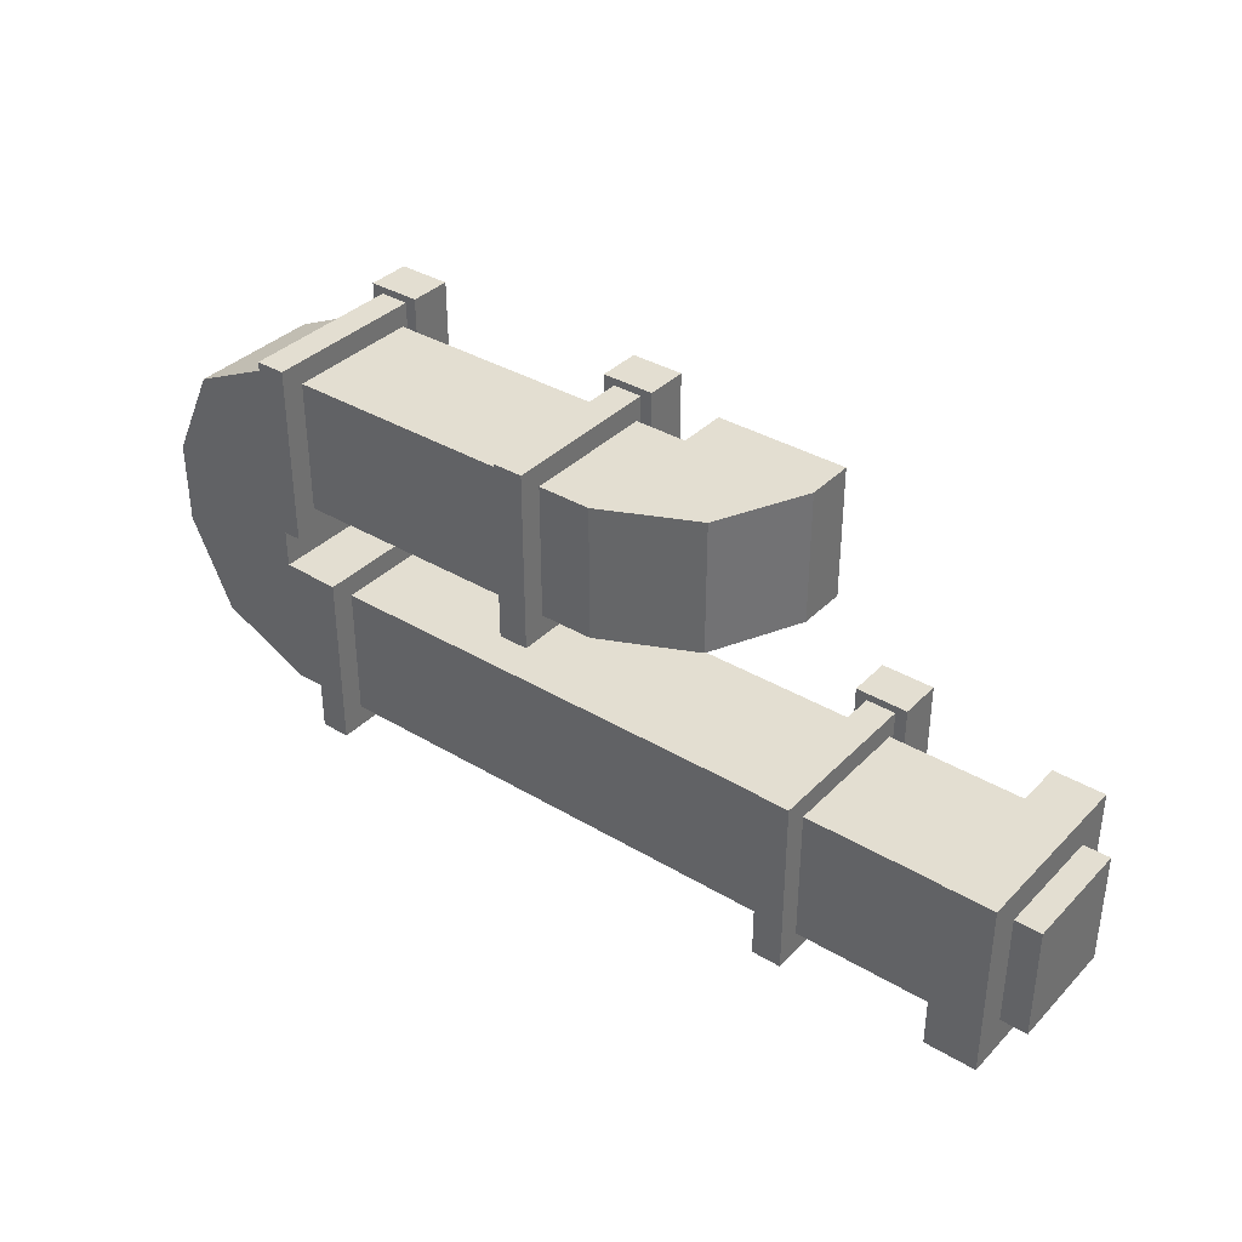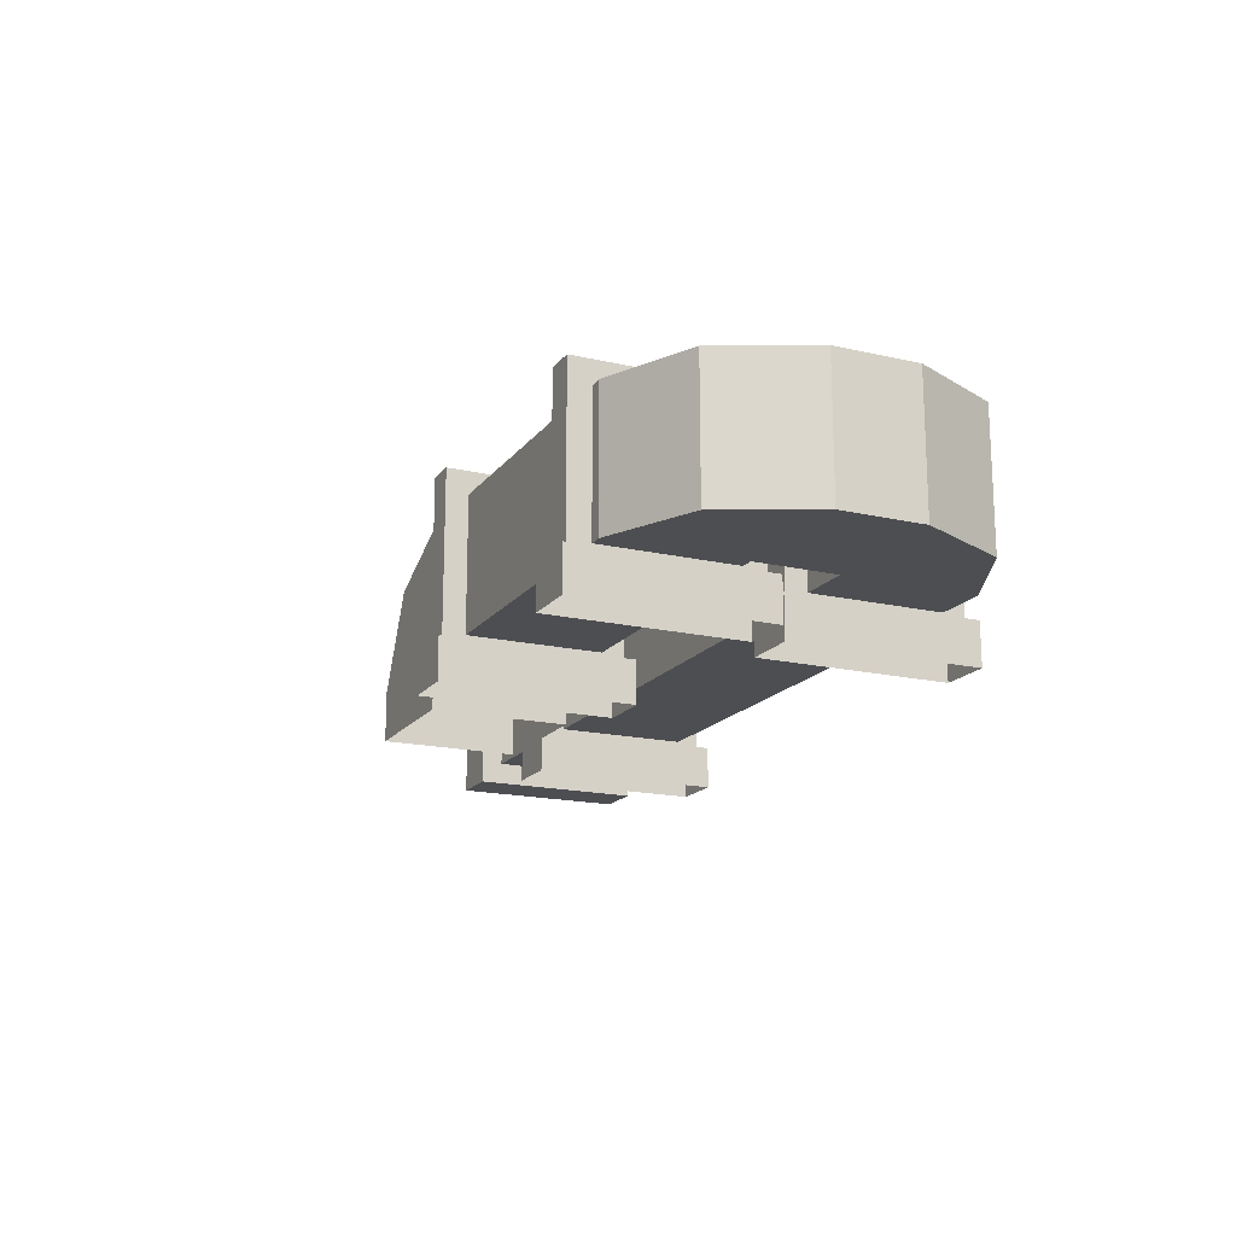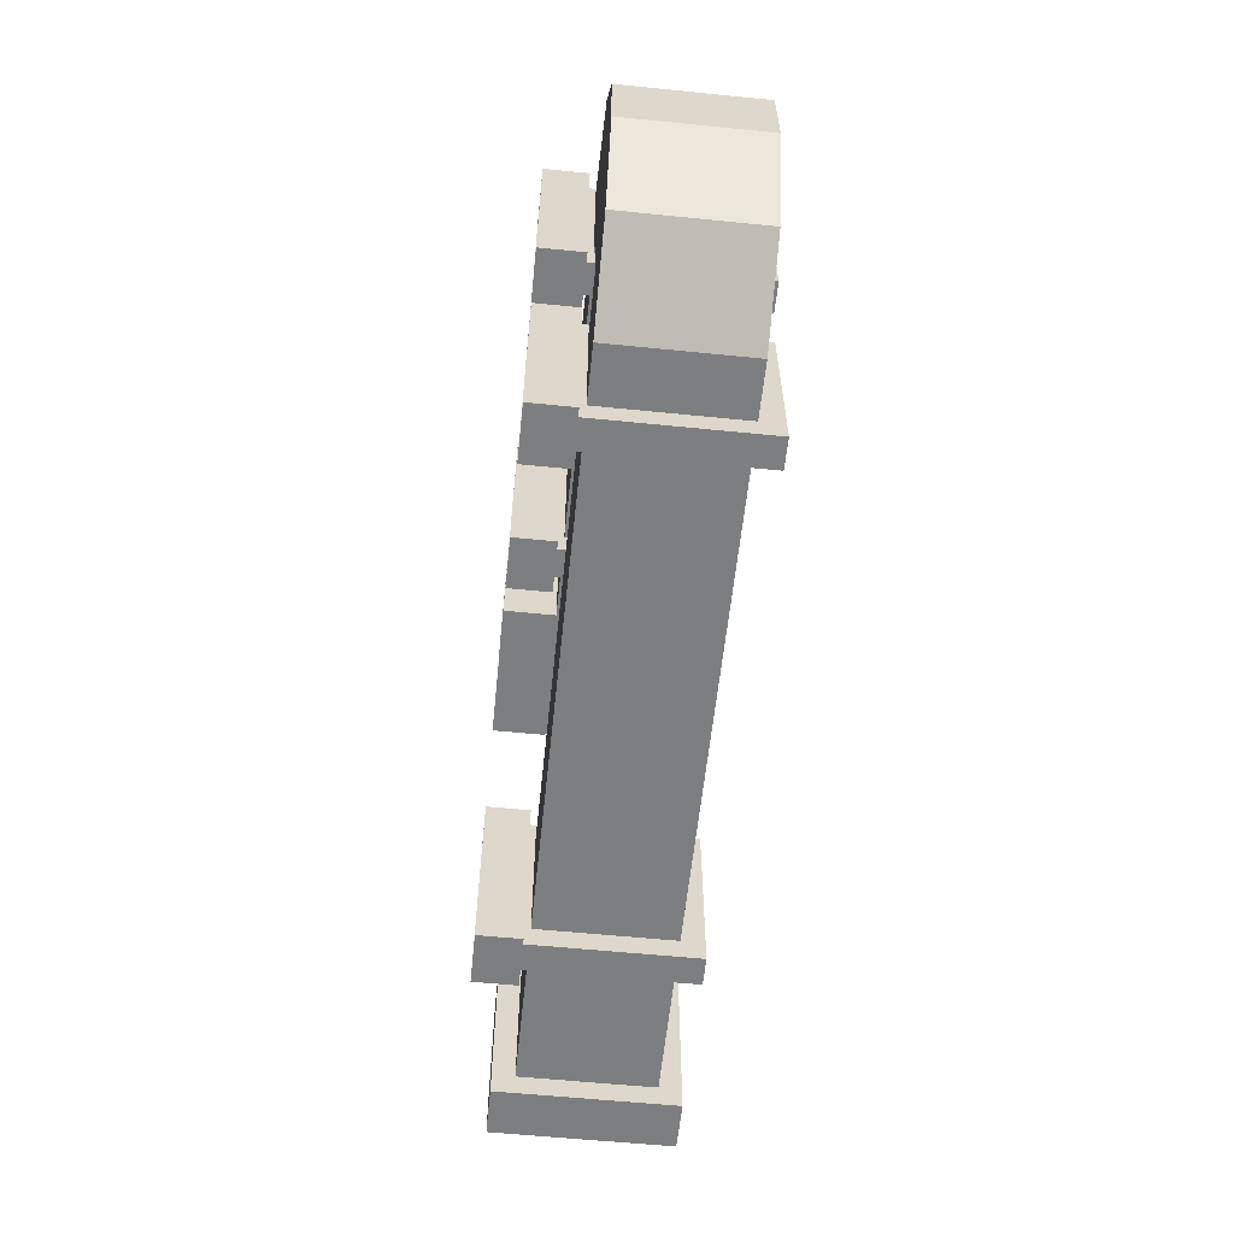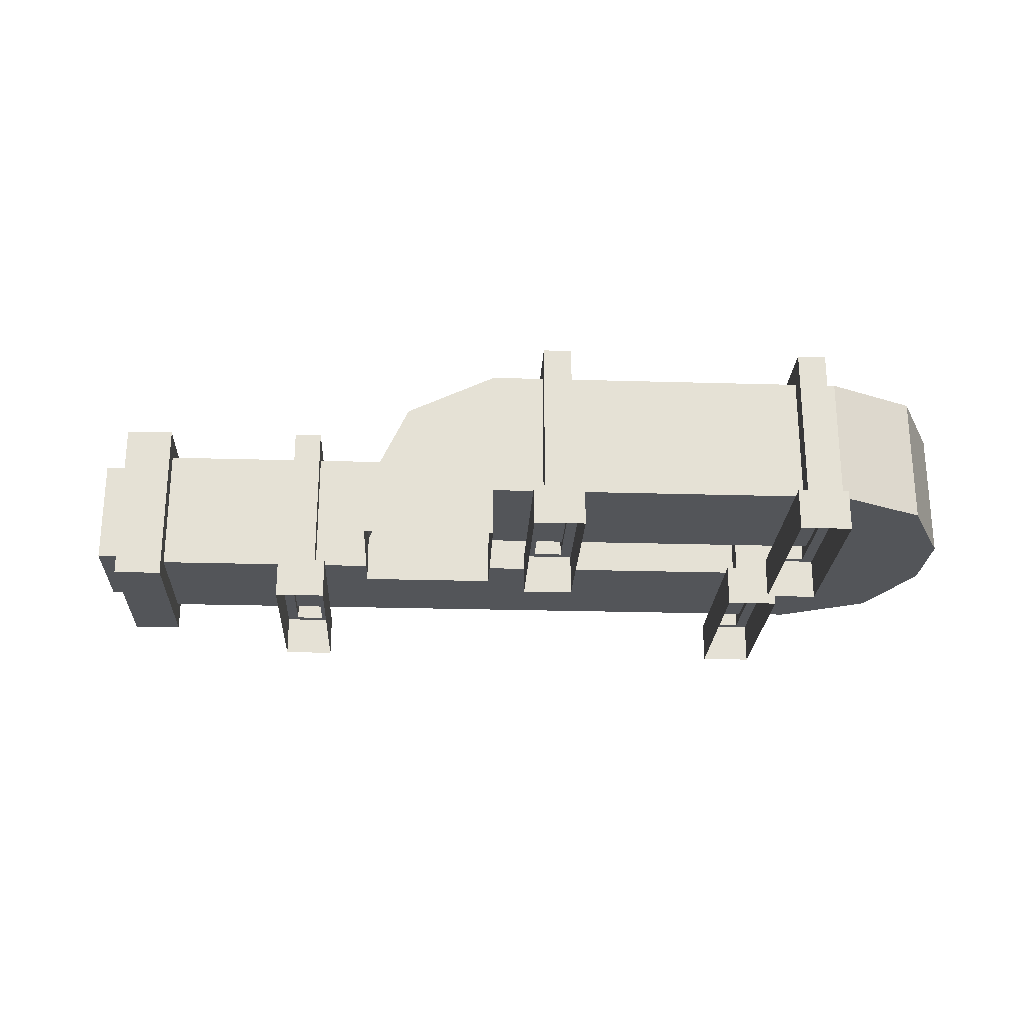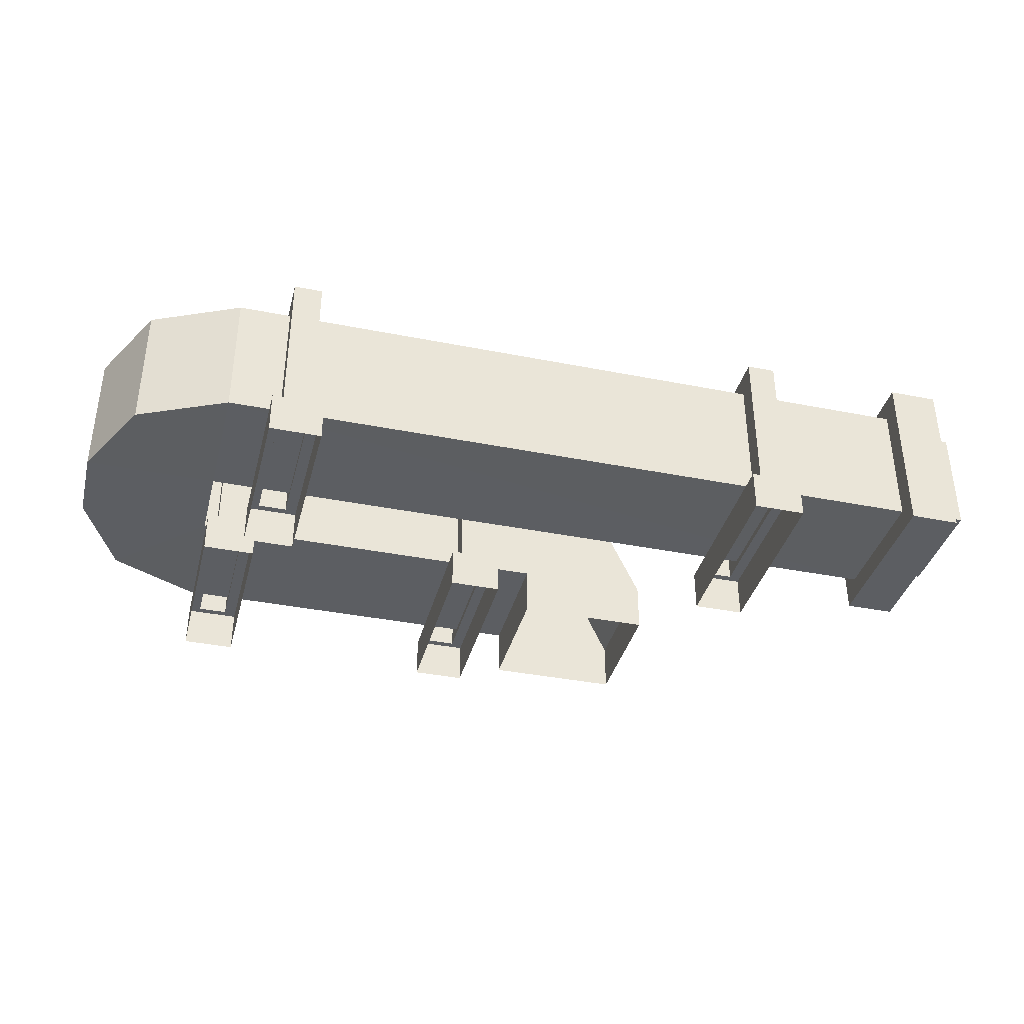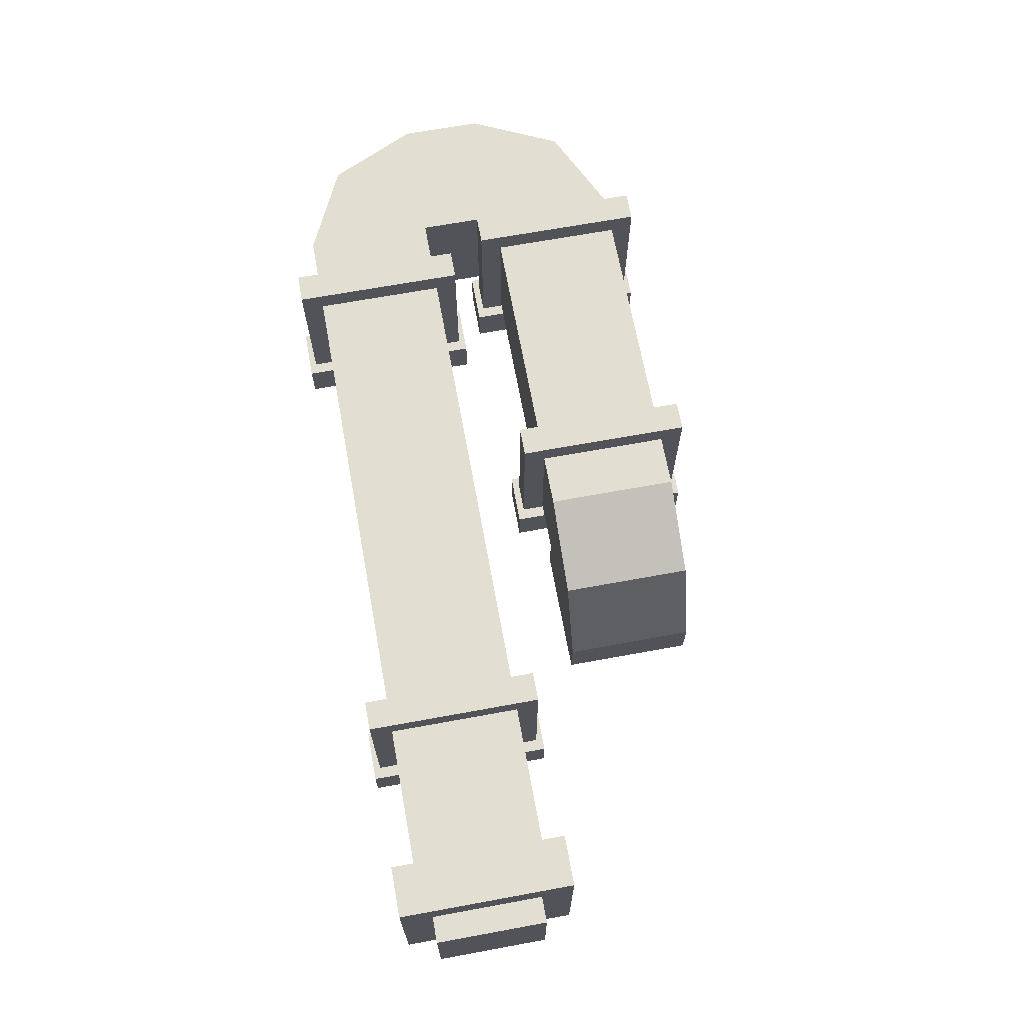
<metadata>
{"format":"obj","ext":"obj","renderer":"f3d","projection":"perspective","resolution":1024,"background":"white","views":[{"elev":36.3,"azim":-142.1,"up":"+Z"},{"elev":-17.1,"azim":65.2,"up":"+Y"},{"elev":-59.3,"azim":84.1,"up":"+Z"},{"elev":-24.1,"azim":-2.8,"up":"+Y"},{"elev":-37.4,"azim":165.7,"up":"+Y"},{"elev":67.8,"azim":-100.4,"up":"+Y"}]}
</metadata>
<code>
v -2.179 0.9972 -0.9534
v -2.179 0.2685 -0.9534
v -2.179 0.2685 -0.2247
v -2.179 0.9972 -0.2247
v -2.179 1.118 -1.074
v -2.179 0.1476 -1.074
v -2.179 0.1476 -0.1039
v -2.179 1.118 -0.1039
v -2.456 1.118 -1.074
v -2.456 0.1476 -1.074
v -2.456 0.1476 -0.1039
v -2.456 1.118 -0.1039
v -2.456 0.9412 -0.8975
v -2.456 0.3244 -0.8975
v -2.456 0.3244 -0.2807
v -2.456 0.9412 -0.2807
v -2.599 0.9412 -0.8975
v -2.599 0.3244 -0.8975
v -2.599 0.3244 -0.2807
v -2.599 0.9412 -0.2807
v 1.87 0.9972 -0.9534
v 1.87 0.2685 -0.9534
v 1.87 0.2685 -0.2247
v 1.87 0.9972 -0.2247
v -1.451 0.234 -0.06358
v -1.451 0 -1.115
v -1.164 0 -1.115
v -1.164 0.234 -1.115
v -1.451 0.234 -1.115
v -1.387 0.234 -1.075
v -1.227 0.234 -1.075
v -1.387 1.122 -1.075
v -1.227 1.122 -1.075
v -1.451 0 -0.06358
v -1.164 0 -0.06358
v -1.164 0.234 -0.06358
v -1.387 0.234 -0.1031
v -1.227 0.234 -0.1031
v -1.387 1.122 -0.1031
v -1.227 1.122 -0.1031
v 1.357 0.234 -0.06358
v 1.357 -1e-06 -1.115
v 1.645 -1e-06 -1.115
v 1.645 0.234 -1.115
v 1.357 0.234 -1.115
v 1.421 0.234 -1.075
v 1.581 0.234 -1.075
v 1.421 1.122 -1.075
v 1.581 1.122 -1.075
v 1.357 -1e-06 -0.06358
v 1.645 -1e-06 -0.06358
v 1.645 0.234 -0.06358
v 1.421 0.234 -0.1031
v 1.581 0.234 -0.1031
v 1.421 1.122 -0.1031
v 1.581 1.122 -0.1031
v -0.1544 0.9972 0.9534
v -0.1544 0.2685 0.9534
v -0.1544 0.2685 0.2247
v -0.1544 0.9972 0.2247
v -0.6491 0.7632 0.2247
v -0.6491 0.7632 0.9534
v -0.8831 1e-06 0.2247
v -0.8831 0.2685 0.2247
v -0.1544 1e-06 0.2247
v -0.1544 0.2685 0.2247
v -0.1544 1e-06 0.9534
v -0.1544 0.2685 0.9534
v -0.8831 1e-06 0.9534
v -0.8831 0.2685 0.9534
v 1.862 0.234 0.06357
v 1.862 3e-06 1.115
v 1.574 3e-06 1.115
v 1.574 0.234 1.115
v 1.862 0.234 1.115
v 1.798 0.234 1.075
v 1.638 0.234 1.075
v 1.798 1.122 1.075
v 1.638 1.122 1.075
v 1.862 3e-06 0.06357
v 1.574 3e-06 0.06357
v 1.574 0.234 0.06357
v 1.798 0.234 0.1031
v 1.638 0.234 0.1031
v 1.798 1.122 0.1031
v 1.638 1.122 0.1031
v 0.3584 0.234 0.06357
v 0.3584 1e-06 1.115
v 0.07097 1e-06 1.115
v 0.07097 0.234 1.115
v 0.3584 0.234 1.115
v 0.2949 0.234 1.075
v 0.1345 0.234 1.075
v 0.2949 1.122 1.075
v 0.1345 1.122 1.075
v 0.3584 1e-06 0.06357
v 0.07097 1e-06 0.06357
v 0.07097 0.234 0.06357
v 0.2949 0.234 0.1031
v 0.1345 0.234 0.1031
v 0.2949 1.122 0.1031
v 0.1345 1.122 0.1031
v 1.87 0.9972 0.9534
v 1.87 0.2685 0.9534
v 1.87 0.2685 0.2247
v 1.87 0.9972 0.2247
v 2.365 0.2685 -0.7194
v 2.365 0.9972 -0.7194
v 2.599 0.2685 -0.2247
v 2.599 0.9972 -0.2247
v 2.365 0.2685 0.7194
v 2.365 0.9972 0.7194
v 2.599 0.2685 0.2247
v 2.599 0.9972 0.2247
f 1 2 5
f 5 2 6
f 2 3 6
f 6 3 7
f 3 4 7
f 7 4 8
f 4 1 8
f 8 1 5
f 5 6 9
f 9 6 10
f 6 7 10
f 10 7 11
f 7 8 11
f 11 8 12
f 8 5 12
f 12 5 9
f 9 10 13
f 13 10 14
f 10 11 14
f 14 11 15
f 11 12 15
f 15 12 16
f 12 9 16
f 16 9 13
f 13 14 17
f 17 14 18
f 14 15 18
f 18 15 19
f 15 16 19
f 19 16 20
f 16 13 20
f 20 13 17
f 20 17 19
f 19 17 18
f 1 21 2
f 2 21 22
f 2 22 3
f 3 22 23
f 3 23 4
f 4 23 24
f 21 1 24
f 24 1 4
f 26 29 27
f 27 29 28
f 27 28 35
f 35 28 36
f 25 29 34
f 34 29 26
f 28 29 31
f 31 29 30
f 29 25 30
f 30 25 37
f 30 32 31
f 31 32 33
f 34 35 25
f 25 35 36
f 31 38 28
f 28 38 36
f 36 38 25
f 38 37 25
f 37 38 39
f 39 38 40
f 30 37 32
f 32 37 39
f 32 39 33
f 33 39 40
f 33 40 31
f 31 40 38
f 42 45 43
f 43 45 44
f 43 44 51
f 51 44 52
f 41 45 50
f 50 45 42
f 44 45 47
f 47 45 46
f 45 41 46
f 46 41 53
f 46 48 47
f 47 48 49
f 50 51 41
f 41 51 52
f 47 54 44
f 44 54 52
f 52 54 41
f 54 53 41
f 53 54 55
f 55 54 56
f 46 53 48
f 48 53 55
f 48 55 49
f 49 55 56
f 49 56 47
f 47 56 54
f 62 57 61
f 61 57 60
f 60 59 61
f 58 57 62
f 63 64 65
f 65 64 66
f 65 66 67
f 67 66 68
f 67 68 69
f 69 68 70
f 63 69 64
f 64 69 70
f 70 62 64
f 64 62 61
f 70 68 62
f 66 64 61
f 72 75 73
f 73 75 74
f 73 74 81
f 81 74 82
f 71 75 80
f 80 75 72
f 74 75 77
f 77 75 76
f 75 71 76
f 76 71 83
f 76 78 77
f 77 78 79
f 80 81 71
f 71 81 82
f 77 84 74
f 74 84 82
f 82 84 71
f 84 83 71
f 83 84 85
f 85 84 86
f 76 83 78
f 78 83 85
f 78 85 79
f 79 85 86
f 79 86 77
f 77 86 84
f 88 91 89
f 89 91 90
f 89 90 97
f 97 90 98
f 87 91 96
f 96 91 88
f 90 91 93
f 93 91 92
f 91 87 92
f 92 87 99
f 92 94 93
f 93 94 95
f 96 97 87
f 87 97 98
f 93 100 90
f 90 100 98
f 98 100 87
f 100 99 87
f 99 100 101
f 101 100 102
f 92 99 94
f 94 99 101
f 94 101 95
f 95 101 102
f 95 102 93
f 93 102 100
f 104 103 58
f 58 103 57
f 105 104 59
f 59 104 58
f 106 105 60
f 60 105 59
f 57 103 60
f 60 103 106
f 108 107 21
f 21 107 22
f 22 107 23
f 24 108 21
f 23 109 105
f 105 109 113
f 24 23 106
f 106 23 105
f 110 24 114
f 114 24 106
f 109 110 113
f 113 110 114
f 110 109 108
f 108 109 107
f 110 108 24
f 23 107 109
f 112 103 111
f 111 103 104
f 104 105 111
f 106 103 112
f 114 112 113
f 113 112 111
f 114 106 112
f 105 113 111

</code>
